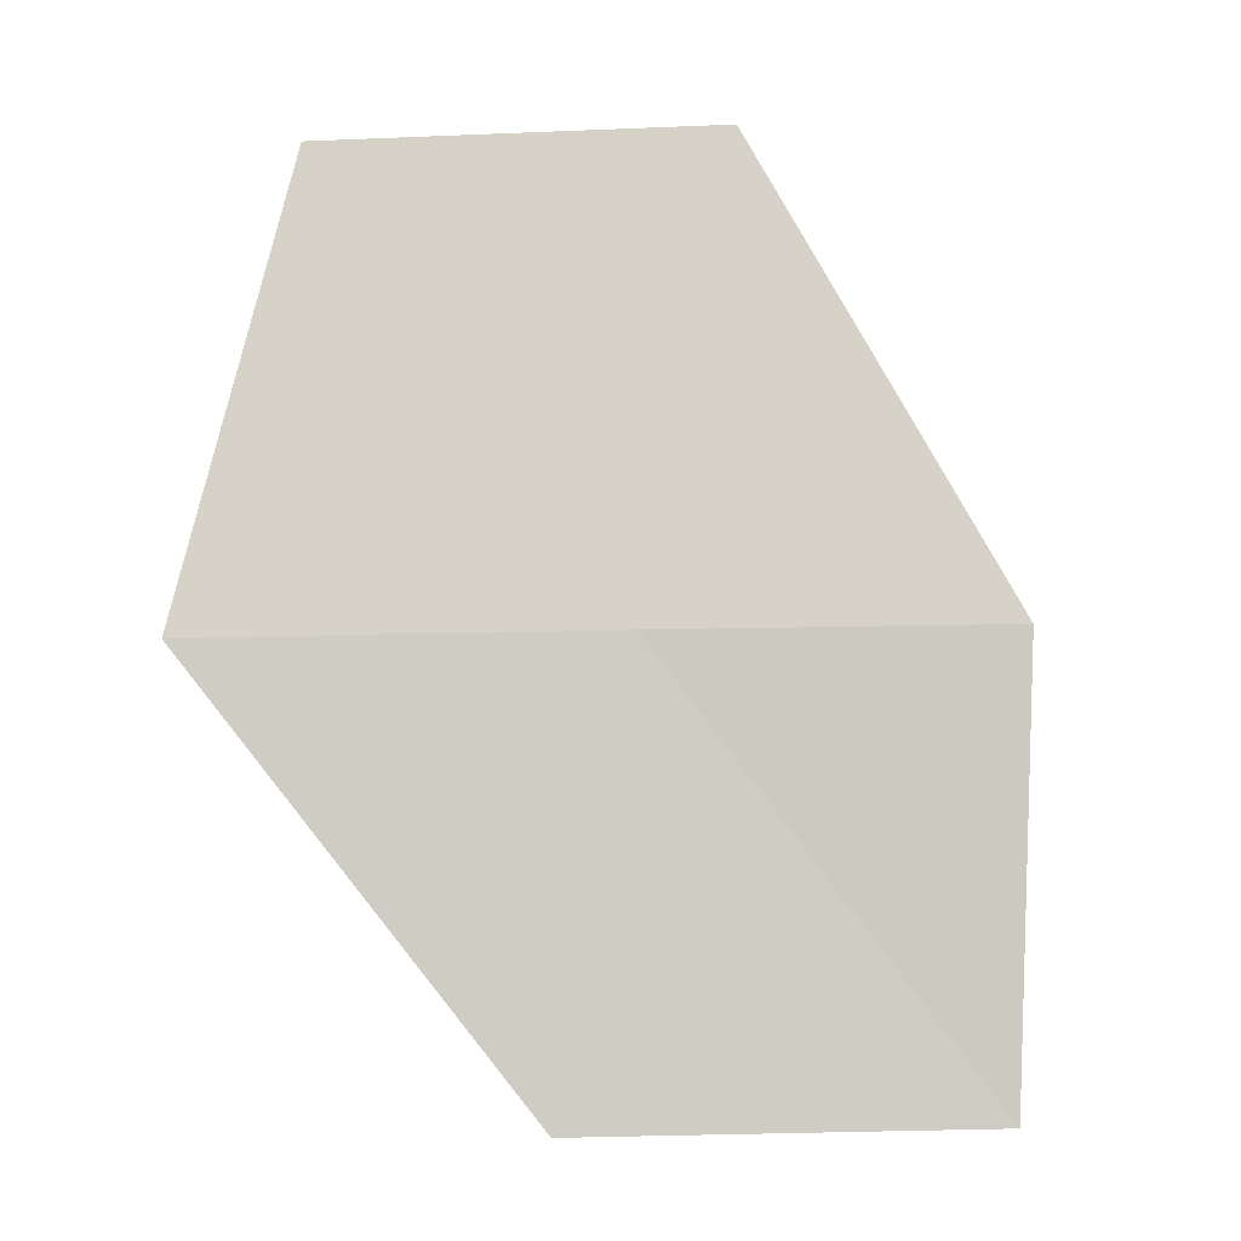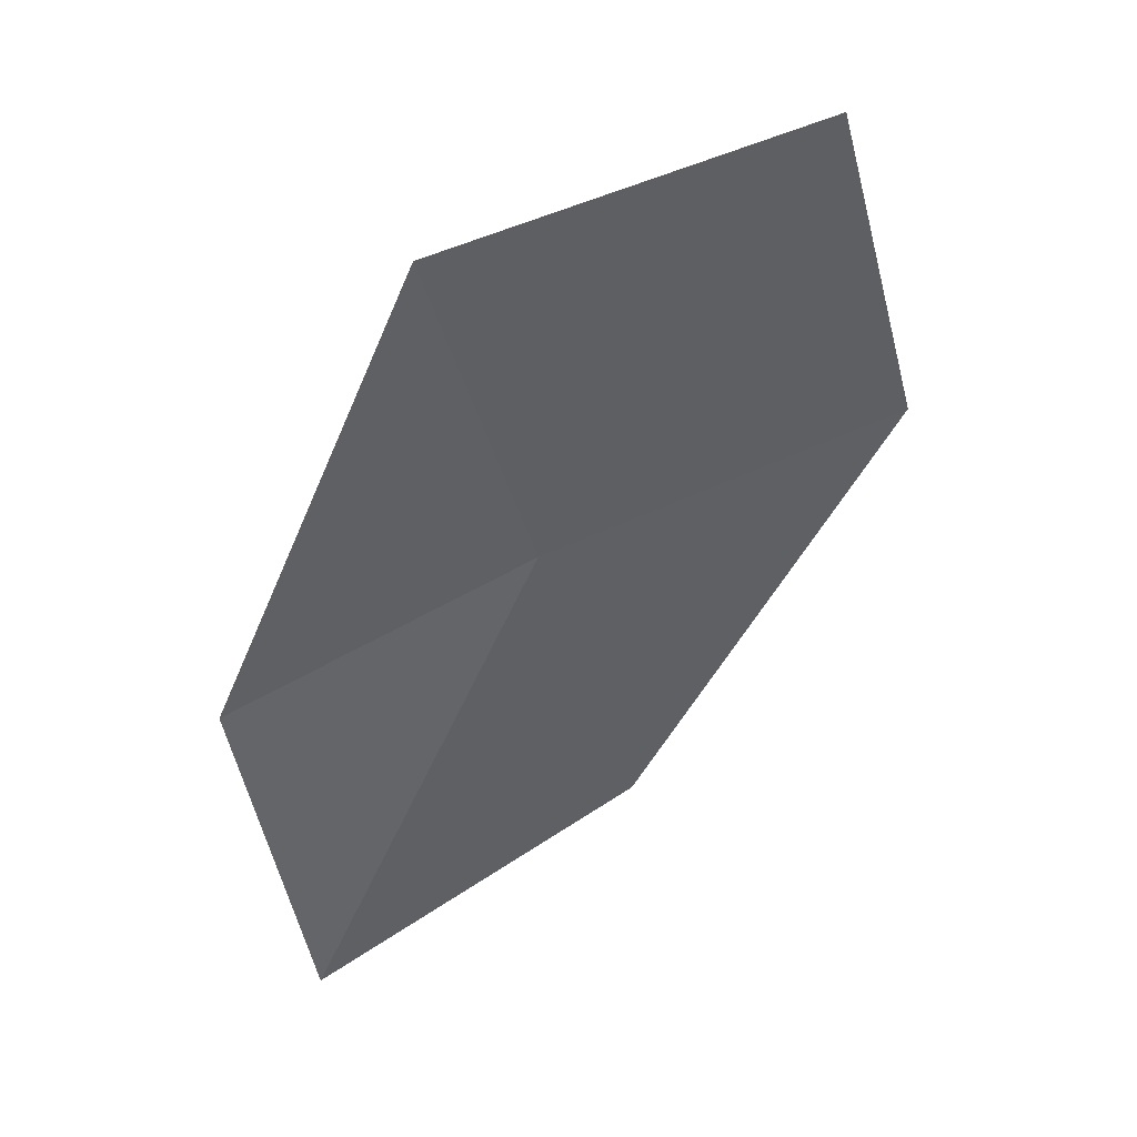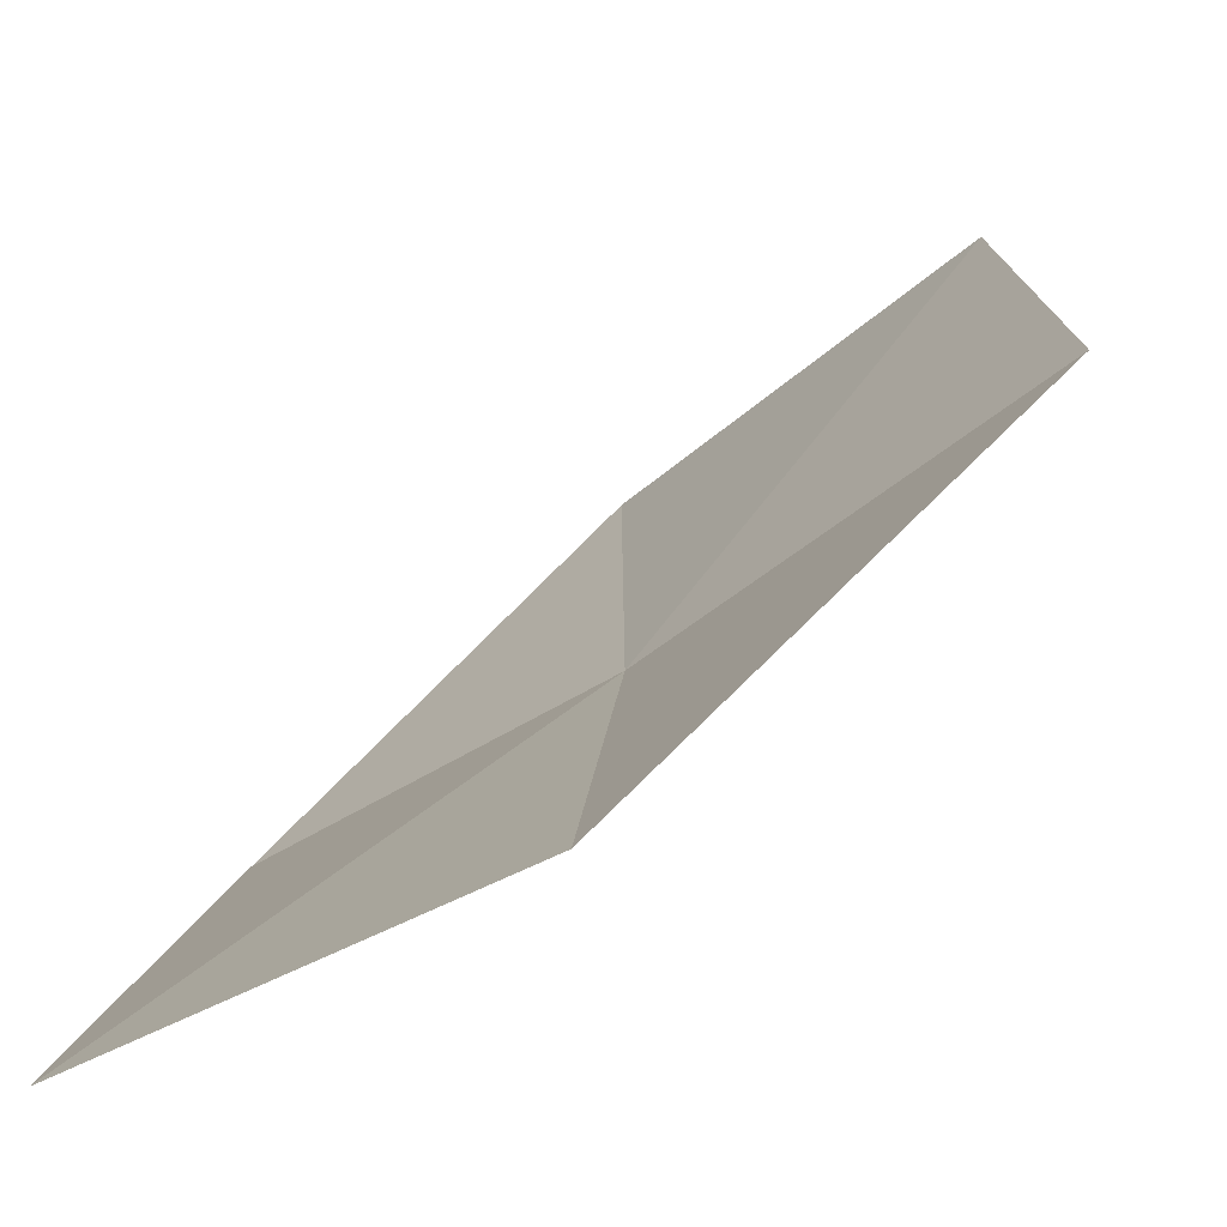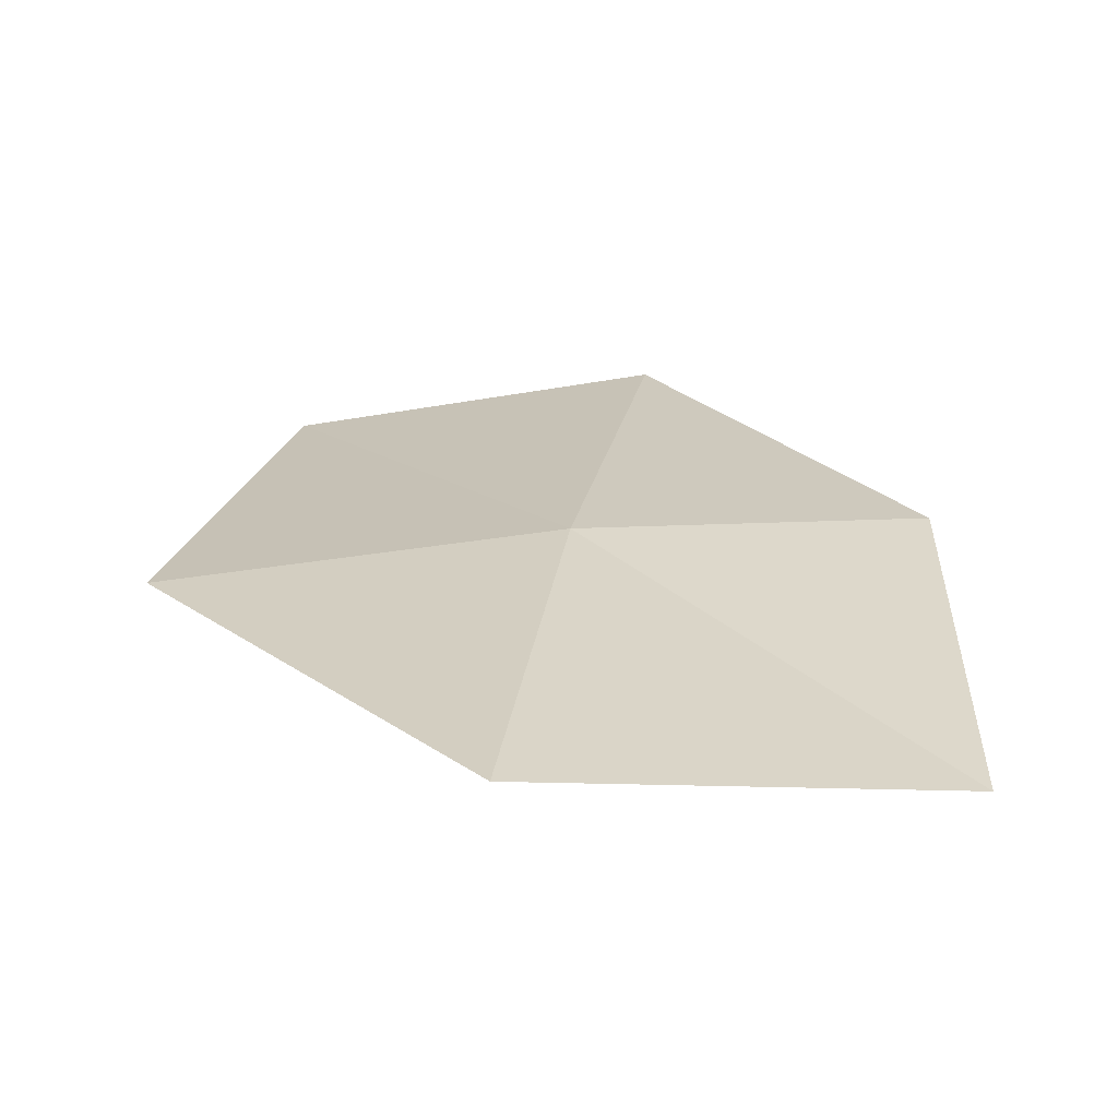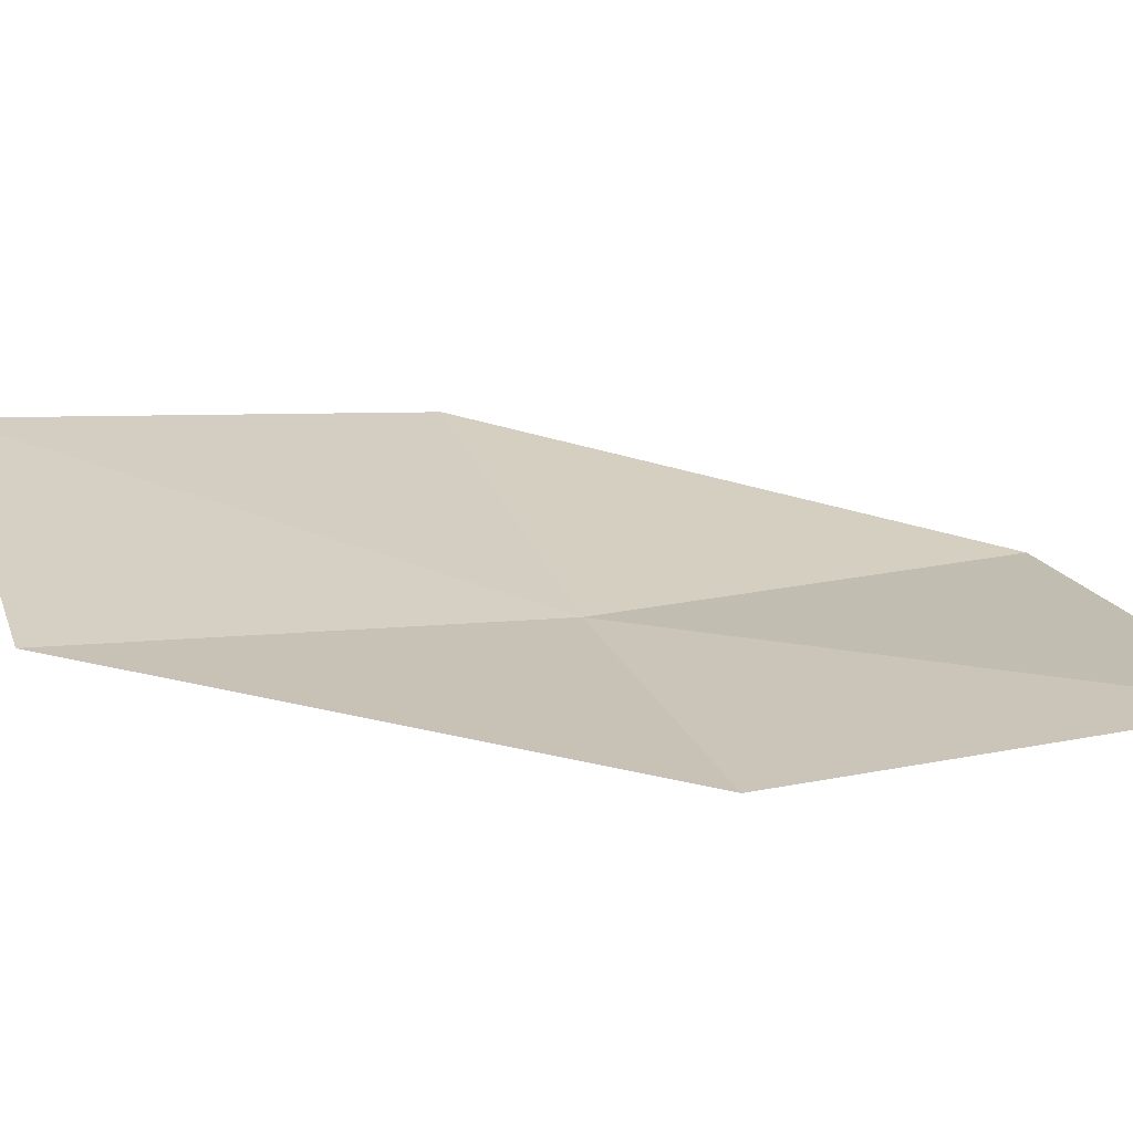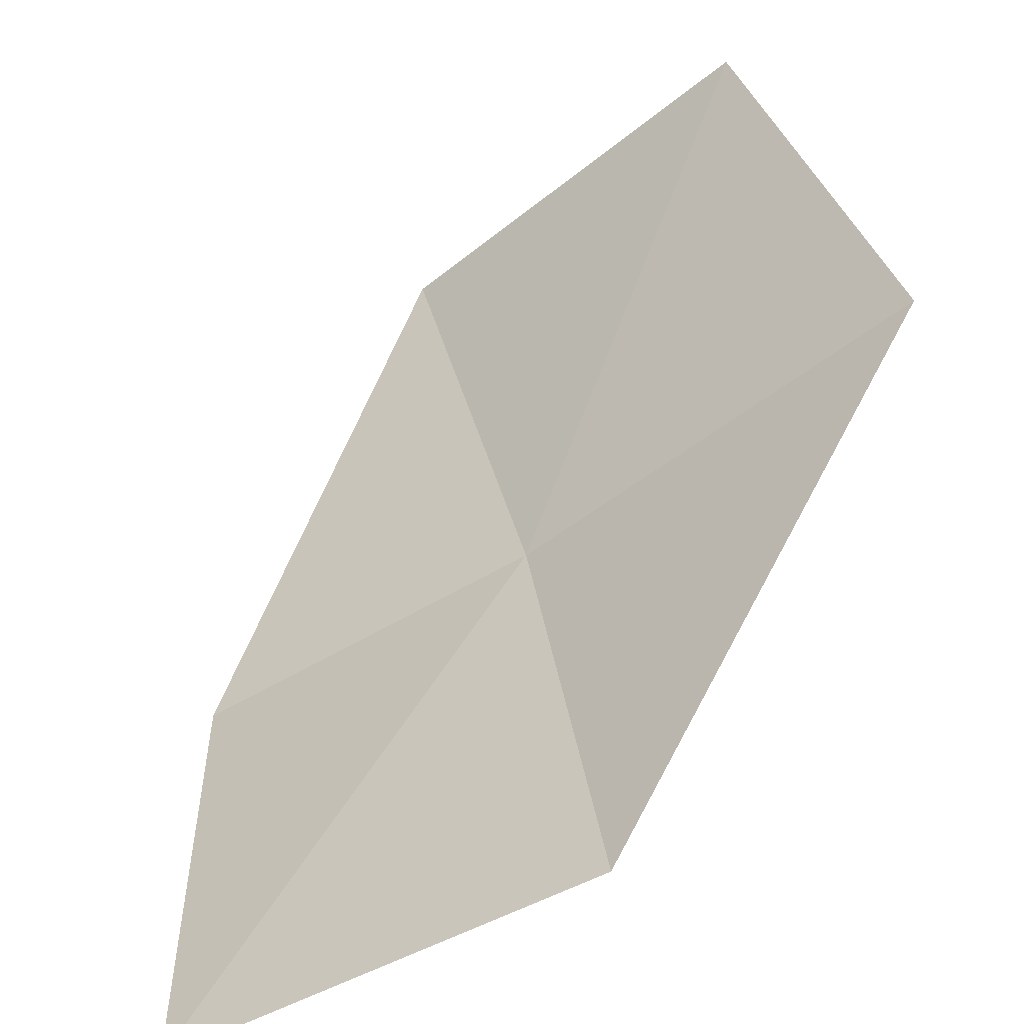
<metadata>
{"format":"obj","ext":"obj","renderer":"f3d","projection":"perspective","resolution":1024,"background":"white","views":[{"elev":-16.0,"azim":-37.1,"up":"+Z"},{"elev":57.6,"azim":114.3,"up":"+Z"},{"elev":26.7,"azim":-173.8,"up":"+Y"},{"elev":-72.1,"azim":-32.4,"up":"+Z"},{"elev":-15.1,"azim":66.0,"up":"+Y"},{"elev":45.4,"azim":173.5,"up":"+Y"}]}
</metadata>
<code>
v -10.05 -16.48 14.03
v -8.852 -17.27 14.07
v -8.648 -16.9 12.31
v -10.1 -16.05 12.26
v -9.836 -16.81 15.95
v -11.37 -15.37 14.02
v -11.07 -15.74 15.93
f 1 3 2
f 1 4 3
f 1 2 5
f 1 6 4
f 1 7 6
f 1 5 7

</code>
